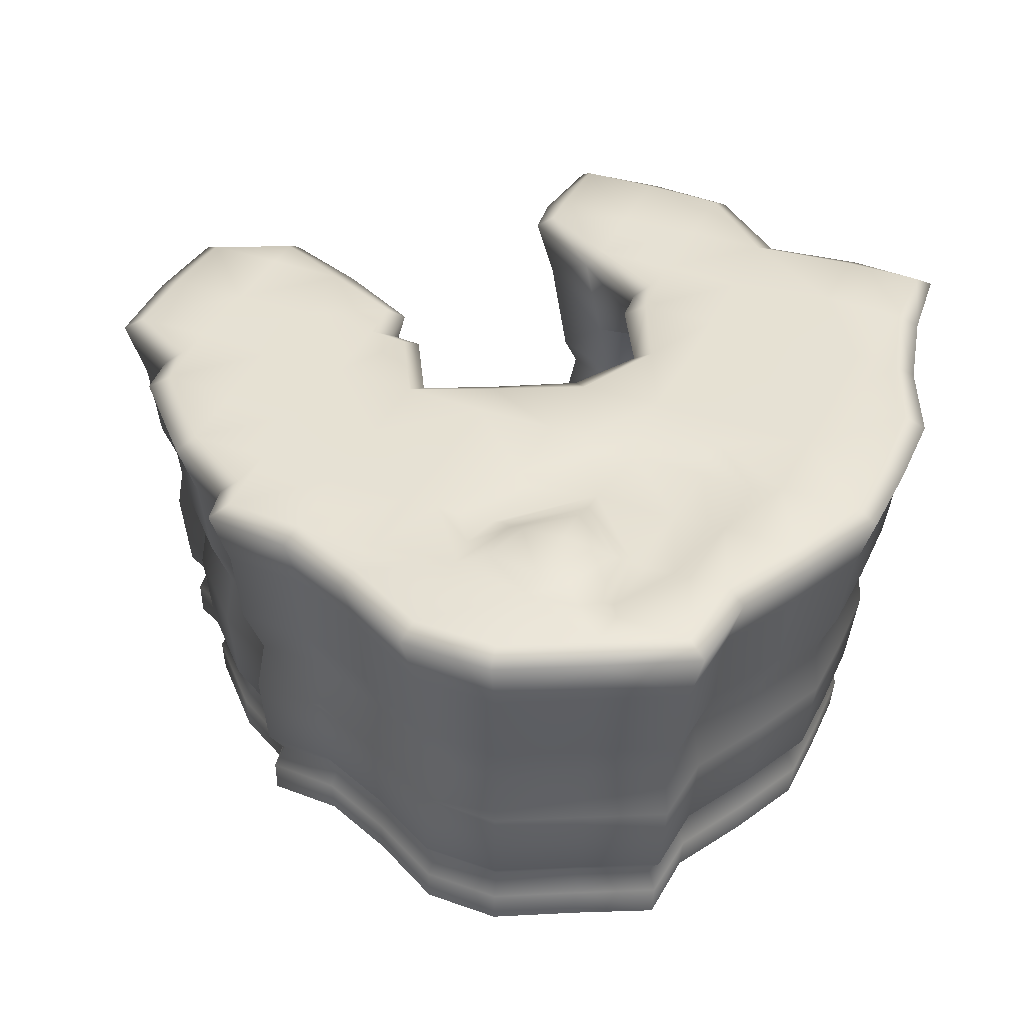
<metadata>
{"format":"obj","ext":"obj","renderer":"f3d","projection":"perspective","resolution":1024,"background":"white","views":[{"elev":38.9,"azim":113.9,"up":"+Y"}]}
</metadata>
<code>
v  -4.913 -0.161 24.64
v  0 -0.1608 24.84
v  0 -0.1337 20
v  -4.855 -0.1337 20
v  4.906 -0.1616 24.63
v  4.879 -0.1337 20
v  7.155 -0.1636 20.26
v  -4.85 -0.159 15.16
v  0.0029 -0.1337 15
v  5.101 -0.1337 15.1
v  9.927 -0.1557 19.56
v  10 -0.1337 14.99
v  14.79 -0.1558 14.86
v  5 -0.1337 10
v  0.0453 -0.1554 10.05
v  10 -0.1337 10
v  14.89 -0.1337 10
v  17.54 -0.1636 10.26
v  10 -0.1337 5
v  4.904 -0.1517 4.932
v  15.13 -0.1337 5.127
v  19.73 -0.1625 9.622
v  19.95 -0.1552 4.85
v  -24.73 -0.1758 4.735
v  -20.14 -0.1643 4.824
v  -20.01 -0.1337 -0
v  -24.82 -0.1642 0.0009
v  5.108 -0.1337 -0.006
v  10 -0.1337 0.0019
v  15 -0.1337 0.1244
v  19.86 -0.1337 -0.0021
v  22.12 -0.161 0.0162
v  -24.58 -0.1664 -5.014
v  -19.99 -0.1337 -4.994
v  -15.16 -0.1575 -0.1465
v  -15.1 -0.1337 -4.997
v  9.88 -0.1513 -4.936
v  5.005 -0.1337 -4.88
v  14.96 -0.1486 -1.768
v  19.11 -0.1279 -5.026
v  24.71 -0.1604 -4.99
v  -20.08 -0.1611 -9.879
v  -14.91 -0.1337 -9.92
v  -12.56 -0.1628 -4.749
v  -10.06 -0.1558 -5.372
v  -9.997 -0.1337 -10.01
v  0.1701 -0.1514 -5.108
v  5.005 -0.145 -7.226
v  12.89 0.3414 -9.996
v  15.46 0.3401 -7.531
v  15.14 0.3704 -9.978
v  18.29 0.3313 -6.641
v  18.81 0.3436 -9.973
v  20.16 -0.1075 -9.9
v  24.72 -0.1625 -10.01
v  -15.85 -0.1337 -16.19
v  -20.71 -0.1631 -16.23
v  -10.03 -0.1337 -15.04
v  -5 -0.1337 -10.1
v  -5 -0.1337 -15
v  -0.0341 -0.1337 -10.01
v  -0.1196 -0.1337 -15
v  4.033 -0.1498 -10.19
v  2.38 -0.1506 -15
v  5.306 -0.4282 -10.65
v  9.883 -0.4315 -9.986
v  9.965 -0.4416 -14.93
v  5.237 -0.4416 -14.99
v  15.33 0.3455 -12.07
v  18.8 0.3341 -11.86
v  19.84 -0.1462 -15.2
v  19.85 -0.1271 -12.88
v  22.17 -0.1593 -14.94
v  -20.65 -0.1754 -21.03
v  -15.71 -0.1556 -21.17
v  -10.03 -0.1337 -19.96
v  -5 -0.1337 -20
v  -0.0053 -0.1337 -20
v  5.08 -0.1441 -19.89
v  9.998 -0.1468 -18.13
v  10 -0.1337 -20.04
v  14.99 -0.1467 -17.76
v  14.86 -0.1548 -20.05
v  19.91 -0.1615 -19.64
v  -10.06 -0.1639 -22.68
v  -5.012 -0.1646 -24.72
v  -0 -0.1669 -24.81
v  5.012 -0.1638 -24.73
v  10.02 -0.163 -22.63
v  -7.021 -0.1673 20
v  -2.66 -0.1746 10.25
v  0.2576 -0.1766 7.58
v  2.668 -0.1626 0.0166
v  -5.001 -0.1617 -7.695
v  -18 -0.1776 4.738
v  -4.601 -9.107 24.19
v  0.1561 -9.111 24.38
v  0.0058 -4.373 25.02
v  -4.91 -4.378 24.82
v  4.902 -9.099 24.18
v  4.913 -4.382 24.81
v  7.188 -9.097 19.7
v  9.99 -9.106 19.31
v  10.11 -4.383 19.82
v  7.252 -4.386 20.24
v  -0.1366 -4.38 9.858
v  0.0733 -9.091 9.697
v  -2.388 -9.091 10.02
v  -2.648 -4.379 10.15
v  17.65 -4.401 10.3
v  17.35 -9.093 9.942
v  19.57 -9.098 9.547
v  19.93 -4.378 9.827
v  -24.24 -4.506 4.128
v  -23.83 -10.75 3.063
v  -20.07 -10.74 3.869
v  -20.1 -4.451 4.976
v  0.1766 -4.385 7.584
v  0.3934 -9.094 7.464
v  19.74 -9.093 4.873
v  20.13 -4.385 5.007
v  -24.98 -5.487 -0.037
v  -24.53 -10.76 -0.6684
v  -24.2 -7.106 -4.43
v  -23.93 -10.89 -4.429
v  24.9 -4.39 -4.981
v  24.43 -9.101 -4.895
v  24.43 -9.105 -9.76
v  24.92 -4.384 -10
v  -20.4 -9.259 -20.8
v  -20.51 -9.266 -16.28
v  -20.84 -4.385 -16.2
v  -20.72 -4.395 -21.1
v  -15.85 -4.39 -21.29
v  -15.88 -9.261 -20.92
v  19.55 -9.096 -19.28
v  14.8 -9.104 -19.61
v  15.01 -4.388 -20.15
v  19.9 -4.383 -19.81
v  0.0073 -4.391 -25.03
v  0.1564 -9.118 -24.38
v  -4.718 -9.119 -24.3
v  -5 -4.391 -24.92
v  5.014 -4.394 -24.92
v  5.031 -9.105 -24.29
v  -7.119 -4.394 19.98
v  -6.726 -9.091 19.54
v  -5.035 -4.39 14.96
v  -4.687 -9.089 14.67
v  4.659 -4.379 4.886
v  4.833 -9.109 4.816
v  2.747 -9.091 -0.0186
v  2.571 -4.384 0.0225
v  0.2274 -9.088 -4.89
v  -0.1652 -4.427 -5.049
v  -9.551 -18.53 -6.338
v  -5.488 -18.57 -8.679
v  -5.088 -6.407 -7.801
v  -9.99 -6.399 -5.169
v  -18.26 -10.75 3.749
v  -18.08 -4.562 4.808
v  -16.4 -10.92 -0.3257
v  -15.91 -7.18 0.1557
v  14.67 -9.093 14.62
v  14.93 -4.383 15.02
v  21.77 -9.102 -0.0176
v  22.19 -4.383 0.0222
v  21.91 -9.106 -14.63
v  22.34 -4.384 -15.01
v  9.907 -9.109 -22.14
v  10.02 -4.392 -22.72
v  -9.229 -9.097 -22.11
v  -9.936 -4.376 -22.63
v  -5.504 -0.8252 25.73
v  0.0003 -0.8256 26.12
v  5.484 -0.8258 25.76
v  7.832 -0.83 21.17
v  10.56 -0.8283 20.81
v  -0.9143 -0.8292 9.099
v  -3.262 -0.8273 9.28
v  18.24 -0.8294 11.17
v  20.71 -0.8268 10.58
v  -25.53 -0.8296 5.531
v  -20.15 -0.8295 6.105
v  -0.7407 -0.8292 7.037
v  21.18 -0.8277 5.263
v  -26.1 -0.8592 0.0173
v  -25.76 -0.9041 -5.375
v  -11.89 -0.8343 -3.828
v  -9.595 -0.8699 -4.042
v  25.98 -0.8255 -4.721
v  25.98 -0.8273 -10.26
v  -21.99 -0.8285 -16.29
v  -21.34 -0.8425 -10.47
v  -21.5 -0.8267 -21.86
v  -16.19 -0.8288 -22.43
v  20.51 -0.8253 -20.75
v  15.3 -0.8275 -21.2
v  -0 -0.8339 -26.11
v  -5.241 -0.8303 -25.99
v  5.241 -0.8294 -26
v  -8.152 -0.8337 20.02
v  -5.994 -0.8334 14.53
v  3.602 -0.8305 4.565
v  1.609 -0.8288 0.4792
v  -0.8925 -0.8308 -4.122
v  -5.023 -0.869 -6.527
v  -14.12 -0.8947 0.5991
v  -17.52 -0.8331 5.745
v  15.77 -0.828 15.7
v  23.19 -0.8267 0.4856
v  23.3 -0.8316 -15.51
v  10.48 -0.8281 -23.72
v  -10.52 -0.8317 -23.76
v  -12.57 -4.372 -4.822
v  -20.22 -4.301 -9.998
v  -7.555 -18.59 -11.32
v  -7.666 -6.472 -11.14
v  0.6548 -22.81 -4.561
v  -1.122 -22.81 -8.961
v  -1.053 -24.86 -8.842
v  0.6901 -24.86 -4.499
v  -7.323 -4.529 -18.75
v  -14.17 -5.211 -18.8
v  -15.12 -24.31 -19.98
v  -15.66 -14.21 -20.63
v  -14.27 -14.69 -18.56
v  -13.84 -24.34 -18
v  -6.703 -9.108 -18.39
v  -2.226 -4.562 -9.89
v  -1.761 -9.098 -9.636
v  -9.318 -24.76 -7.025
v  -9.452 -21.24 -6.634
v  -11.81 -21.24 -8.844
v  -11.58 -24.76 -9.19
v  -18.33 -5.029 -14.4
v  -18.31 -4.452 -8.832
v  -21.77 -7.381 -4.903
v  -17.56 -10.92 -2.96
v  -17.33 -7.377 -2.616
v  -12.94 -6.426 -8.011
v  -14.75 -4.469 -6.401
v  -21.29 -24.3 -5.745
v  -21.61 -14.25 -5.28
v  -17.55 -14.19 -3.249
v  -17.2 -24.3 -3.691
v  -18.24 -9.692 -14.65
v  -23.41 -24.3 -5.092
v  -23.72 -14.28 -4.624
v  -10.06 -21.24 -10.45
v  -9.907 -24.76 -10.74
v  -16.1 -9.795 -16.32
v  -16.05 -5.214 -16.2
v  -10.77 -6.645 -9.978
v  14.84 -0.4249 -3.053
v  14.63 -0.4416 -5.225
v  10.76 -0.426 -5.807
v  6.056 -0.4192 -8.034
v  9.955 -0.4261 -6.313
v  3.553 -0.424 -14.91
v  5.523 -0.4247 -18.33
v  9.83 -0.4284 -17.04
v  14.92 -0.4416 -15.07
v  14.71 -0.4283 -16.7
v  18.63 -0.4256 -14.57
v  14.68 -0.4271 -14.1
v  18.76 -0.4192 -13.91
v  14.42 -0.4232 -5.787
v  16.93 -0.4238 -4.648
v  15 -0.1218 -6.581
v  11.46 -0.122 -10.04
v  15.04 -0.1241 -13.1
v  -10.17 -18.55 -10.29
v  -15.9 -14.65 -16.16
v  -15.4 -24.33 -15.75
v  -3.985 -20.12 22.87
v  0.5136 -20.13 23.05
v  0.3548 -15.24 23.63
v  -4.246 -15.24 23.43
v  5.004 -20.12 22.86
v  4.959 -15.24 23.44
v  7.161 -20.14 18.61
v  9.81 -20.13 18.26
v  9.893 -15.24 18.72
v  7.173 -15.25 19.1
v  0.2715 -15.27 9.396
v  0.436 -20.11 9.167
v  -1.891 -20.12 9.464
v  -2.108 -15.27 9.722
v  17.03 -15.26 9.639
v  16.77 -20.09 9.421
v  18.85 -20.09 8.975
v  19.16 -15.26 9.217
v  0.6215 -15.27 7.237
v  0.759 -20.11 7.057
v  19.03 -20.1 4.604
v  19.35 -15.27 4.72
v  23.88 -15.25 -4.748
v  23.47 -20.14 -4.63
v  23.46 -20.12 -9.23
v  23.88 -15.25 -9.463
v  18.87 -20.13 -18.26
v  14.36 -20.12 -18.54
v  14.55 -15.25 -19.02
v  19.15 -15.25 -18.69
v  0.3553 -15.25 -23.63
v  0.5129 -20.11 -23.05
v  -4.095 -20.11 -22.96
v  -4.368 -15.25 -23.53
v  5.08 -15.25 -23.53
v  5.123 -20.12 -22.97
v  -6.294 -15.26 18.94
v  -6.015 -20.12 18.47
v  -4.332 -15.27 14.22
v  -4.064 -20.12 13.87
v  4.815 -15.27 4.644
v  4.884 -20.12 4.534
v  2.966 -20.11 -0.0216
v  2.873 -15.27 -0.022
v  0.5829 -20.12 -4.626
v  0.4322 -15.27 -4.742
v  14.23 -20.1 13.82
v  14.44 -15.25 14.18
v  20.94 -20.14 -0.0192
v  21.3 -15.26 -0.0218
v  21.08 -20.13 -13.84
v  21.44 -15.25 -14.19
v  9.733 -20.13 -20.93
v  9.807 -15.25 -21.46
v  -8.378 -20.12 -20.92
v  -8.738 -15.25 -21.43
v  -5.926 -20.15 -17.38
v  -6.251 -15.25 -17.8
v  -1.26 -20.13 -9.121
v  -1.488 -15.26 -9.362
v  -3.958 -12.05 23.11
v  0.2548 -12.06 23.15
v  4.471 -12.08 23.07
v  6.706 -12.09 18.66
v  9.585 -12.08 18.22
v  0.7977 -12.18 10.17
v  -1.763 -12.18 10.58
v  16.73 -12.11 9.045
v  18.75 -12.1 8.79
v  1.245 -12.16 7.799
v  18.71 -12.11 4.596
v  23.31 -12.1 -5.04
v  23.32 -12.08 -9.404
v  18.89 -12.07 -18.27
v  14.44 -12.08 -18.47
v  0.2552 -12.06 -23.13
v  -4.334 -12.05 -23.09
v  4.87 -12.06 -23.07
v  -5.678 -12.11 19.22
v  -3.744 -12.15 14.81
v  5.676 -12.17 4.997
v  3.593 -12.15 -0.3818
v  1.118 -12.15 -5.183
v  13.88 -12.1 13.86
v  20.75 -12.11 -0.3938
v  20.9 -12.08 -14.02
v  9.482 -12.07 -21.01
v  -8.018 -12.08 -21.36
v  -0.8176 -12.15 -9.87
v  -5.726 -12.16 -18.57
v  -3.76 -24.86 22.37
v  0.6669 -24.86 22.51
v  0.6003 -22.81 22.71
v  -3.815 -22.8 22.51
v  5.091 -24.86 22.37
v  5.004 -22.81 22.5
v  7.166 -24.86 18.15
v  9.736 -24.86 17.87
v  9.781 -22.81 17.95
v  7.155 -22.81 18.39
v  0.5281 -22.82 9.039
v  0.5926 -24.86 8.935
v  -1.704 -24.86 9.143
v  -1.769 -22.82 9.334
v  16.62 -22.82 9.289
v  16.55 -24.86 9.143
v  18.61 -24.86 8.861
v  18.67 -22.82 8.839
v  0.8359 -22.82 6.956
v  0.8076 -24.86 6.861
v  18.74 -24.86 4.499
v  18.86 -22.82 4.536
v  23.21 -22.81 -4.568
v  23.1 -24.86 -4.508
v  23.11 -24.86 -9.011
v  23.22 -22.8 -9.101
v  18.6 -24.86 -17.88
v  14.18 -24.86 -18.09
v  14.25 -22.81 -18.28
v  18.69 -22.8 -18
v  0.6002 -22.8 -22.72
v  0.6669 -24.86 -22.52
v  -3.837 -24.86 -22.46
v  -3.941 -22.8 -22.63
v  5.145 -22.8 -22.66
v  5.17 -24.86 -22.46
v  -5.8 -22.81 18.21
v  -5.775 -24.86 18.01
v  -3.913 -22.82 13.67
v  -3.835 -24.86 13.51
v  4.896 -22.82 4.465
v  4.963 -24.86 4.432
v  3.023 -24.86 -0.0048
v  3.014 -22.81 -0.019
v  14.11 -24.86 13.51
v  14.11 -22.82 13.62
v  20.62 -24.86 -0.0048
v  20.74 -22.81 -0.023
v  20.75 -24.86 -13.51
v  20.87 -22.8 -13.64
v  9.674 -24.86 -20.45
v  9.687 -22.81 -20.63
v  -8.117 -24.86 -20.42
v  -8.157 -22.8 -20.62
v  -5.631 -24.86 -16.95
v  -5.733 -22.81 -17.13
v  1.428 -21.51 -4.962
v  -0.3844 -21.51 -9.422
v  -3.432 -21.41 21.98
v  0.5581 -21.41 22.03
v  4.549 -21.44 21.94
v  6.69 -21.45 17.77
v  9.445 -21.44 17.31
v  1.118 -21.54 9.731
v  -1.34 -21.54 10.11
v  16.24 -21.46 8.654
v  18.15 -21.46 8.306
v  1.534 -21.52 7.455
v  18.12 -21.47 4.367
v  22.49 -21.45 -4.815
v  22.49 -21.44 -8.959
v  18.3 -21.42 -17.4
v  14.07 -21.43 -17.58
v  0.5585 -21.41 -22.01
v  -3.811 -21.4 -21.98
v  4.946 -21.42 -21.95
v  -5.063 -21.46 18.32
v  -3.196 -21.51 14.14
v  5.764 -21.53 4.772
v  3.783 -21.51 -0.3879
v  13.51 -21.46 13.19
v  20.04 -21.46 -0.4002
v  20.2 -21.43 -13.34
v  9.34 -21.43 -19.99
v  -7.456 -21.43 -20.56
v  -5.076 -21.52 -17.71
v  -19.4 -24.3 -19.91
v  -19.47 -24.3 -15.62
v  -20.17 -14.24 -16.11
v  -20.08 -14.2 -20.51
v  -14.44 -9.814 -18.8
v  -17.32 -24.33 -14.16
v  -17.96 -14.61 -14.52
v  -19.7 -11.53 -20.11
v  -19.64 -11.58 -16.6
v  -16.19 -11.59 -20.06
v  -15.24 -12.19 -18.71
v  -18.16 -12.06 -15.45
v  -16.67 -12.16 -16.85
v  -5.545 -24.76 -9.212
v  -5.545 -21.23 -8.883
v  -7.481 -24.76 -11.66
v  -7.531 -21.24 -11.42
v  -12 -18.55 -8.638
v  -9.441 -20.01 -6.963
v  -6.01 -20.05 -8.861
v  -7.671 -20.1 -10.86
v  -11.4 -20.04 -8.712
v  -9.842 -20.09 -9.927
v  -23.35 -24.3 2.299
v  -19.66 -24.3 3.106
v  -20.02 -14.21 3.509
v  -23.62 -14.24 2.67
v  -24.35 -14.25 -0.9485
v  -24.06 -24.3 -1.374
v  -17.9 -24.3 2.995
v  -18.23 -14.2 3.368
v  -16.13 -24.3 -1.091
v  -16.48 -14.19 -0.6568
v  -21.76 -10.92 -5.067
v  -23.34 -12.3 2.414
v  -20.02 -12.3 3.078
v  -23.9 -12.35 -0.8691
v  -23.4 -12.43 -4.2
v  -18.58 -12.31 3.028
v  -17.07 -12.42 -0.5841
v  -18 -12.46 -2.799
v  -21.72 -12.47 -4.68
o RoomC_Terrain
g RoomC_Terrain
f 1 2 3 4
f 3 2 5 6
f 6 5 7
f 8 4 3 9
f 9 3 6 10
f 6 7 11 10
f 10 11 12
f 12 11 13
f 9 10 14 15
f 10 12 16 14
f 16 12 13 17
f 17 13 18
f 14 16 19 20
f 19 16 17 21
f 17 18 22 21
f 21 22 23
f 24 25 26 27
f 28 20 19 29
f 19 21 30 29
f 30 21 23 31
f 31 23 32
f 33 27 26 34
f 34 26 35 36
f 28 29 37 38
f 29 30 39 37
f 39 30 31 40
f 40 31 32 41
f 33 34 42
f 42 34 36 43
f 36 44 45 43
f 43 45 46
f 47 38 48
f 48 38 37
f 49 50 51
f 50 52 53 51
f 54 40 41 55
f 42 43 56 57
f 43 46 58 56
f 46 59 60 58
f 59 61 62 60
f 61 63 64 62
f 65 66 67 68
f 49 51 69
f 69 51 53 70
f 71 72 73
f 74 57 56 75
f 56 58 76 75
f 58 60 77 76
f 77 60 62 78
f 78 62 64 79
f 79 80 81
f 80 82 83 81
f 82 71 84 83
f 84 71 73
f 75 76 85
f 85 76 77 86
f 86 77 78 87
f 78 79 88 87
f 79 81 89 88
f 89 81 83
f 1 4 90
f 90 4 8
f 9 15 91 8
f 92 15 14 20
f 20 28 93
f 93 28 38 47
f 61 59 94 47
f 94 59 46 45
f 44 36 35
f 26 25 95 35
f 96 97 98 99
f 97 100 101 98
f 102 103 104 105
f 106 107 108 109
f 110 111 112 113
f 114 115 116 117
f 118 119 107 106
f 112 120 121 113
f 122 123 115 114
f 124 125 123 122
f 126 127 128 129
f 130 131 132 133
f 134 135 130 133
f 136 137 138 139
f 140 141 142 143
f 144 145 141 140
f 146 147 96 99
f 148 149 147 146
f 109 108 149 148
f 150 151 119 118
f 152 151 150 153
f 154 152 153 155
f 156 157 158 159
f 116 160 161 117
f 160 162 163 161
f 100 102 105 101
f 103 164 165 104
f 164 111 110 165
f 121 120 166 167
f 167 166 127 126
f 129 128 168 169
f 169 168 136 139
f 138 137 170 171
f 171 170 145 144
f 143 142 172 173
f 1 174 175 2
f 175 176 5 2
f 177 178 11 7
f 179 180 91 15
f 181 182 22 18
f 24 183 184 25
f 92 185 179 15
f 22 182 186 23
f 187 183 24 27
f 33 188 187 27
f 189 190 45 44
f 191 192 55 41
f 57 193 194 42
f 74 195 193 57
f 196 195 74 75
f 84 197 198 83
f 199 200 86 87
f 88 201 199 87
f 202 174 1 90
f 203 202 90 8
f 91 180 203 8
f 204 185 92 20
f 93 205 204 20
f 206 205 93 47
f 207 206 47 94
f 45 190 207 94
f 35 208 189 44
f 184 209 95 25
f 95 209 208 35
f 5 176 177 7
f 11 178 210 13
f 13 210 181 18
f 186 211 32 23
f 211 191 41 32
f 55 192 212 73
f 212 197 84 73
f 198 213 89 83
f 213 201 88 89
f 86 200 214 85
f 214 196 75 85
f 194 188 33 42
f 175 174 99 98
f 101 176 175 98
f 104 178 177 105
f 109 180 179 106
f 113 182 181 110
f 184 183 114 117
f 179 185 118 106
f 186 182 113 121
f 114 183 187 122
f 122 187 188 124
f 190 189 215 159
f 192 191 126 129
f 194 193 132 216
f 193 195 133 132
f 133 195 196 134
f 198 197 139 138
f 143 200 199 140
f 199 201 144 140
f 99 174 202 146
f 146 202 203 148
f 203 180 109 148
f 118 185 204 150
f 204 205 153 150
f 153 205 206 155
f 155 206 207 158
f 207 190 159 158
f 215 189 208 163
f 161 209 184 117
f 208 209 161 163
f 177 176 101 105
f 210 178 104 165
f 181 210 165 110
f 167 211 186 121
f 126 191 211 167
f 212 192 129 169
f 139 197 212 169
f 171 213 198 138
f 144 201 213 171
f 214 200 143 173
f 134 196 214 173
f 188 194 216 124
f 157 217 218 158
f 219 220 221 222
f 173 223 224 134
f 225 226 227 228
f 223 173 172 229
f 223 230 218 224
f 230 223 229 231
f 230 155 158 218
f 232 233 234 235
f 216 132 236 237
f 216 237 238 124
f 162 239 240 163
f 241 159 215 242
f 215 163 240 242
f 243 244 245 246
f 241 242 237 236
f 237 242 240 238
f 236 132 131 247
f 248 249 244 243
f 235 234 250 251
f 247 252 253 236
f 253 254 241 236
f 255 256 257
f 66 65 258 259
f 65 68 260
f 260 68 261
f 68 67 262 261
f 67 263 264 262
f 264 263 265
f 265 263 266 267
f 266 263 67 66
f 66 259 257 256
f 66 256 268
f 268 256 269
f 48 63 61 47
f 269 256 255
f 54 55 73 72
f 37 257 259
f 37 39 255 257
f 39 40 269 255
f 270 268 269 40
f 271 66 268 270
f 271 272 266 66
f 272 72 267 266
f 71 265 267 72
f 82 264 265 71
f 80 262 264 82
f 80 79 261 262
f 64 260 261 79
f 63 65 260 64
f 63 48 258 65
f 37 259 258 48
f 54 53 52 40
f 54 72 70 53
f 272 69 70 72
f 272 271 49 69
f 270 50 49 271
f 270 40 52 50
f 218 217 273 254
f 228 227 274 275
f 224 218 254 253
f 276 277 278 279
f 277 280 281 278
f 282 283 284 285
f 286 287 288 289
f 290 291 292 293
f 294 295 287 286
f 292 296 297 293
f 298 299 300 301
f 302 303 304 305
f 306 307 308 309
f 310 311 307 306
f 312 313 276 279
f 314 315 313 312
f 289 288 315 314
f 316 317 295 294
f 318 317 316 319
f 320 318 319 321
f 280 282 285 281
f 283 322 323 284
f 322 291 290 323
f 297 296 324 325
f 325 324 299 298
f 301 300 326 327
f 327 326 302 305
f 304 303 328 329
f 329 328 311 310
f 309 308 330 331
f 155 230 231 154
f 330 332 333 331
f 332 334 335 333
f 336 337 97 96
f 97 337 338 100
f 102 339 340 103
f 107 341 342 108
f 111 343 344 112
f 345 341 107 119
f 344 346 120 112
f 127 347 348 128
f 349 350 137 136
f 141 351 352 142
f 353 351 141 145
f 147 354 336 96
f 149 355 354 147
f 108 342 355 149
f 151 356 345 119
f 357 356 151 152
f 358 357 152 154
f 338 339 102 100
f 340 359 164 103
f 359 343 111 164
f 120 346 360 166
f 166 360 347 127
f 348 361 168 128
f 168 361 349 136
f 137 350 362 170
f 170 362 353 145
f 142 352 363 172
f 358 364 335 321
f 363 365 229 172
f 365 364 231 229
f 278 337 336 279
f 338 337 278 281
f 340 339 285 284
f 342 341 286 289
f 344 343 290 293
f 286 341 345 294
f 297 346 344 293
f 301 348 347 298
f 304 350 349 305
f 309 352 351 306
f 306 351 353 310
f 279 336 354 312
f 312 354 355 314
f 314 355 342 289
f 345 356 316 294
f 316 356 357 319
f 357 358 321 319
f 285 339 338 281
f 359 340 284 323
f 290 343 359 323
f 360 346 297 325
f 298 347 360 325
f 327 361 348 301
f 349 361 327 305
f 362 350 304 329
f 310 353 362 329
f 363 352 309 331
f 364 358 154 231
f 333 365 363 331
f 364 365 333 335
f 321 335 334 320
f 366 367 368 369
f 367 370 371 368
f 372 373 374 375
f 376 377 378 379
f 380 381 382 383
f 384 385 377 376
f 382 386 387 383
f 388 389 390 391
f 392 393 394 395
f 396 397 398 399
f 400 401 397 396
f 402 403 366 369
f 404 405 403 402
f 379 378 405 404
f 406 407 385 384
f 408 407 406 409
f 222 408 409 219
f 370 372 375 371
f 373 410 411 374
f 410 381 380 411
f 387 386 412 413
f 413 412 389 388
f 391 390 414 415
f 415 414 392 395
f 394 393 416 417
f 417 416 401 400
f 398 418 419 399
f 418 420 421 419
f 420 221 220 421
f 422 423 220 219
f 424 425 277 276
f 277 425 426 280
f 282 427 428 283
f 287 429 430 288
f 291 431 432 292
f 433 429 287 295
f 432 434 296 292
f 299 435 436 300
f 437 438 303 302
f 307 439 440 308
f 441 439 307 311
f 313 442 424 276
f 315 443 442 313
f 430 443 315 288
f 317 444 433 295
f 445 444 317 318
f 422 445 318 320
f 426 427 282 280
f 428 446 322 283
f 446 431 291 322
f 296 434 447 324
f 324 447 435 299
f 436 448 326 300
f 326 448 437 302
f 303 438 449 328
f 328 449 441 311
f 308 440 450 330
f 450 451 332 330
f 451 423 334 332
f 423 422 320 334
f 368 425 424 369
f 426 425 368 371
f 428 427 375 374
f 430 429 376 379
f 432 431 380 383
f 376 429 433 384
f 387 434 432 383
f 391 436 435 388
f 394 438 437 395
f 440 439 396 399
f 396 439 441 400
f 369 424 442 402
f 442 443 404 402
f 404 443 430 379
f 433 444 406 384
f 406 444 445 409
f 445 422 219 409
f 375 427 426 371
f 411 446 428 374
f 380 431 446 411
f 447 434 387 413
f 435 447 413 388
f 415 448 436 391
f 437 448 415 395
f 449 438 394 417
f 441 449 417 400
f 450 440 399 419
f 421 451 450 419
f 423 451 421 220
f 452 453 454 455
f 226 225 452 455
f 135 134 224 456
f 453 457 458 454
f 457 275 274 458
f 456 224 253 252
f 459 460 131 130
f 135 461 459 130
f 226 461 462 227
f 460 463 247 131
f 463 464 252 247
f 462 464 274 227
f 460 459 455 454
f 455 459 461 226
f 456 462 461 135
f 463 460 454 458
f 274 464 463 458
f 252 464 462 456
f 232 465 466 233
f 465 467 468 466
f 156 159 241 469
f 469 241 254 273
f 468 467 251 250
f 470 471 157 156
f 471 472 217 157
f 233 470 473 234
f 473 474 250 234
f 472 474 273 217
f 471 470 233 466
f 472 471 466 468
f 473 470 156 469
f 273 474 473 469
f 250 474 472 468
f 475 476 477 478
f 479 480 475 478
f 249 248 480 479
f 476 481 482 477
f 481 483 484 482
f 483 246 245 484
f 238 240 239 485
f 125 124 238 485
f 486 487 116 115
f 123 488 486 115
f 125 489 488 123
f 116 487 490 160
f 490 491 162 160
f 491 492 239 162
f 493 492 245 244
f 249 489 493 244
f 477 487 486 478
f 486 488 479 478
f 479 488 489 249
f 490 487 477 482
f 491 490 482 484
f 492 491 484 245
f 492 493 485 239
f 485 493 489 125

</code>
